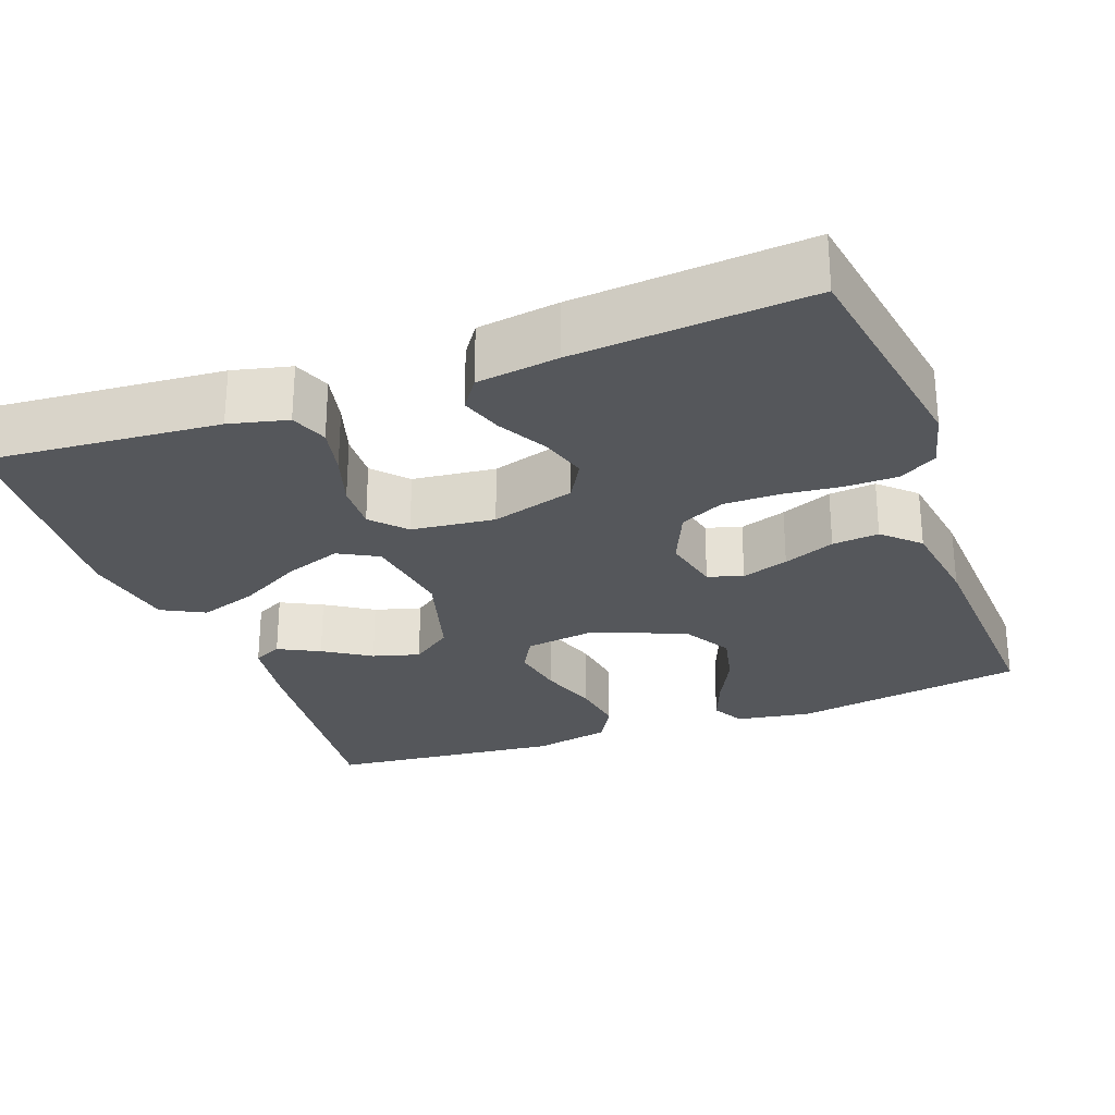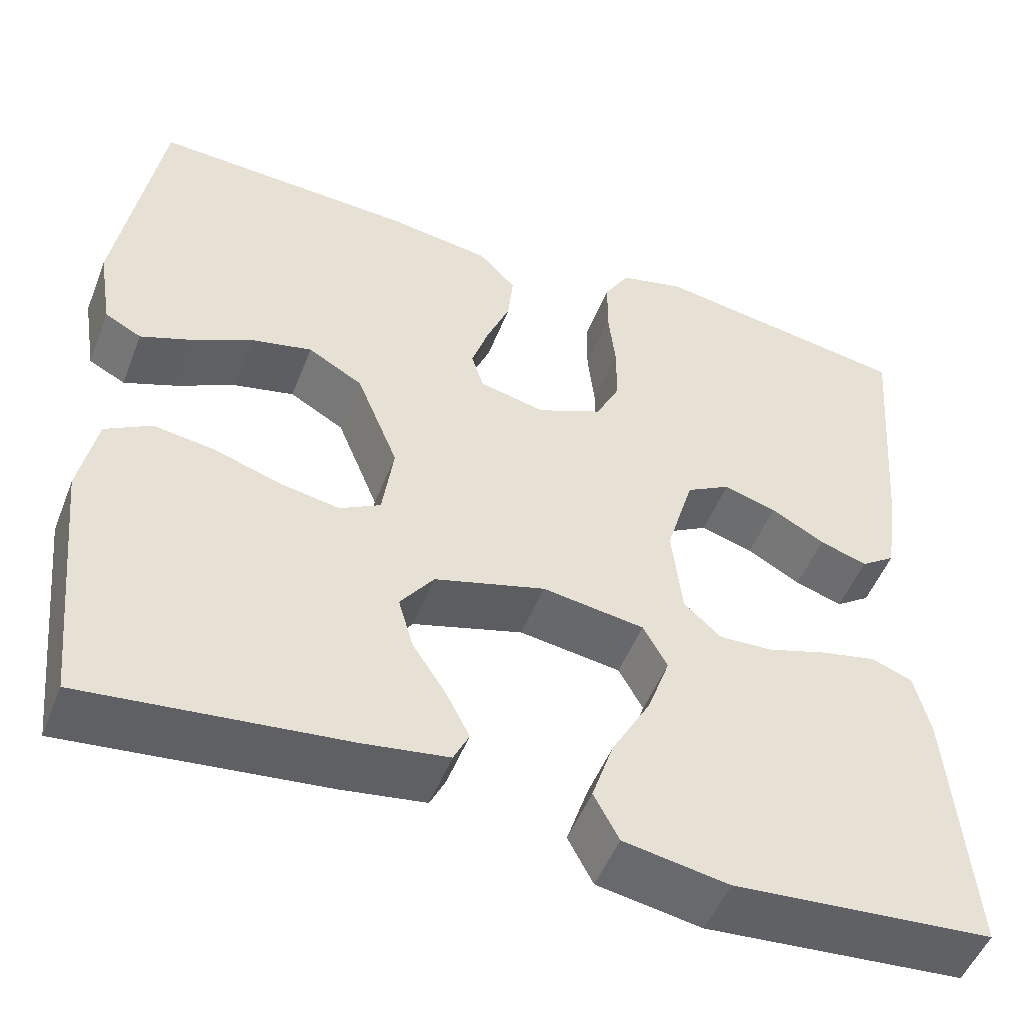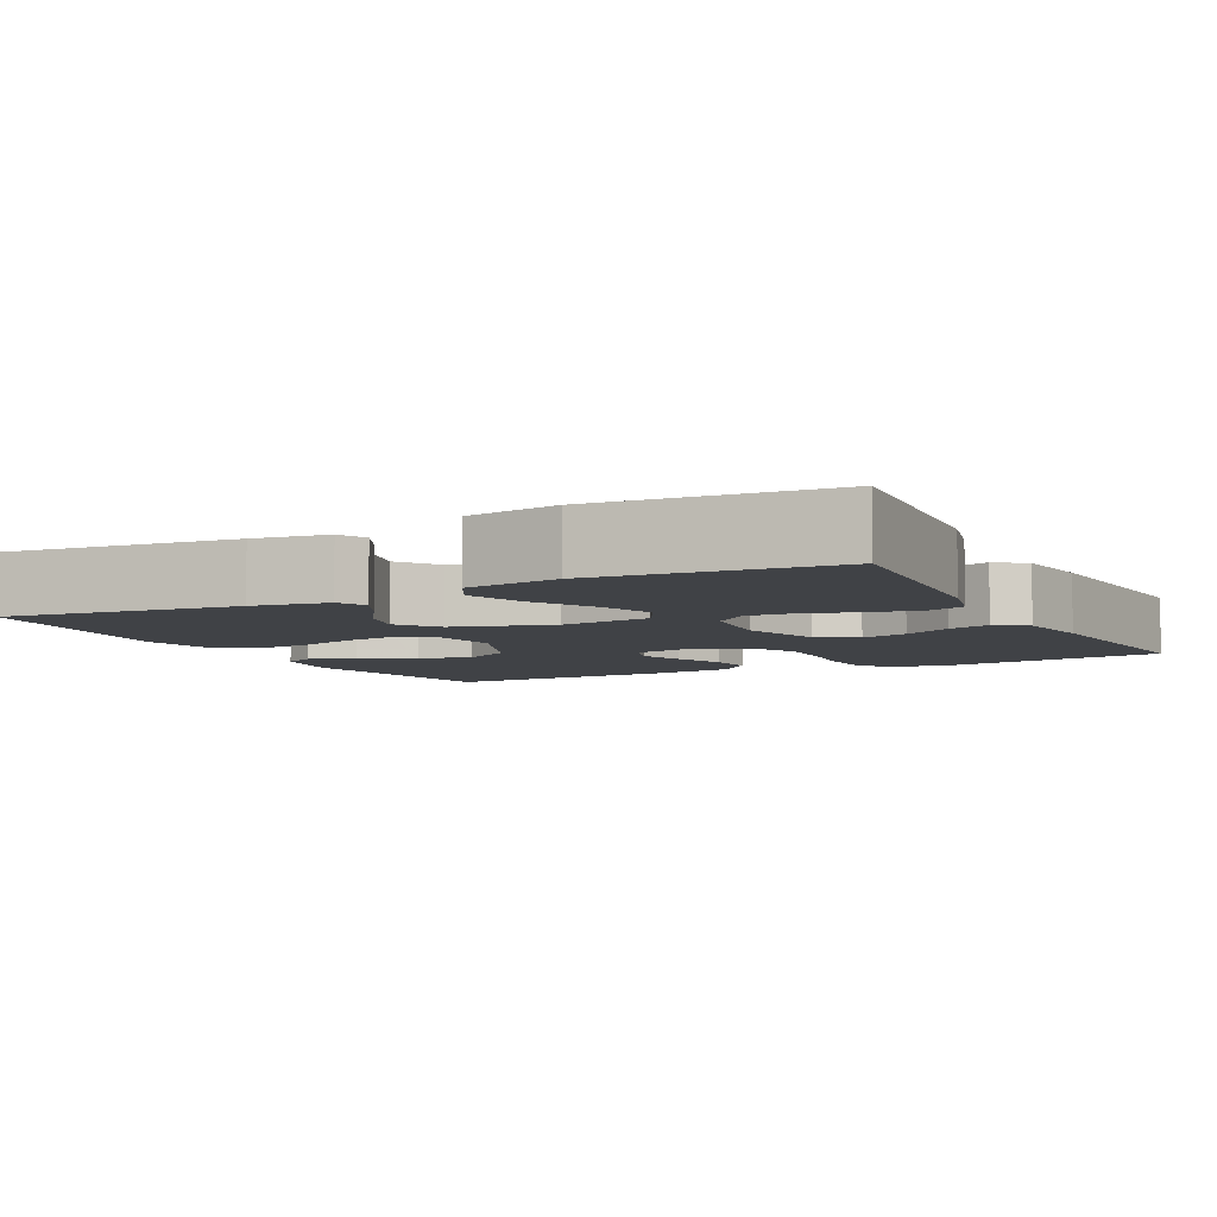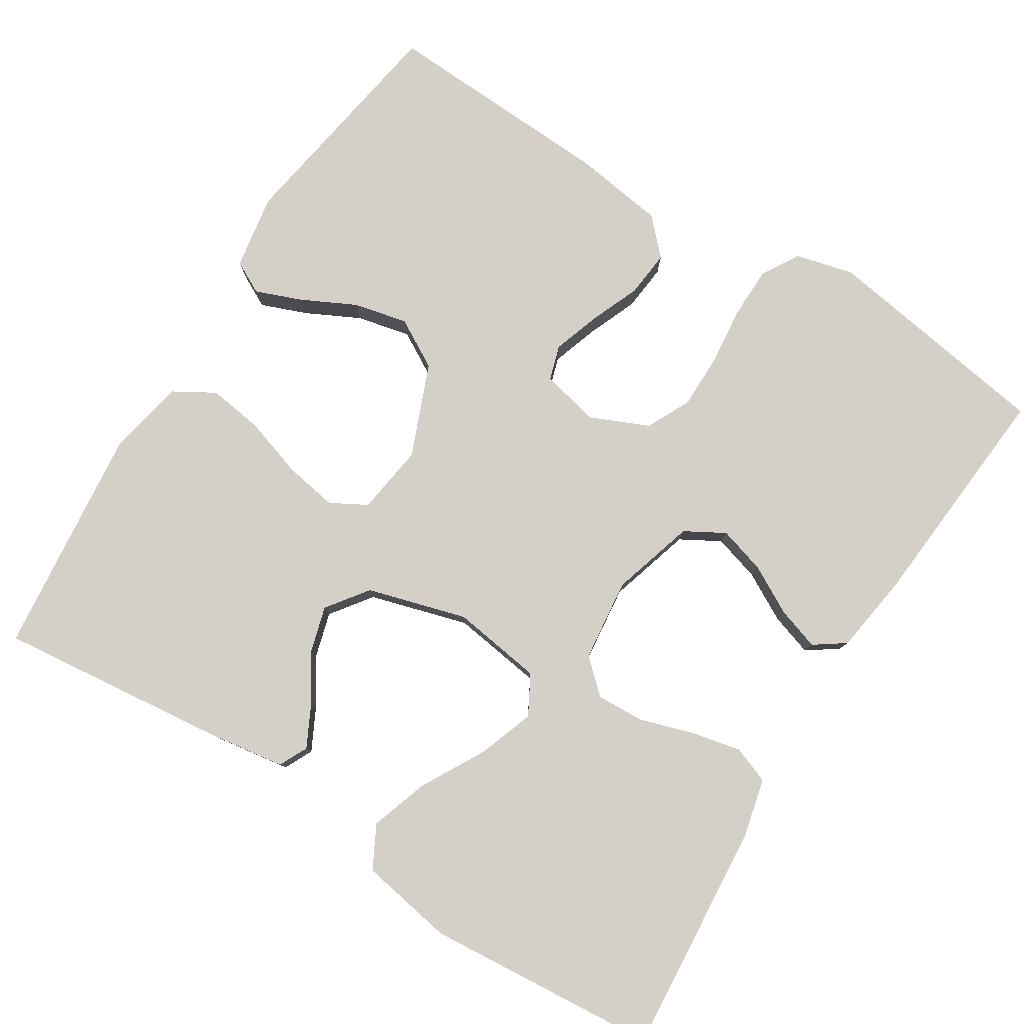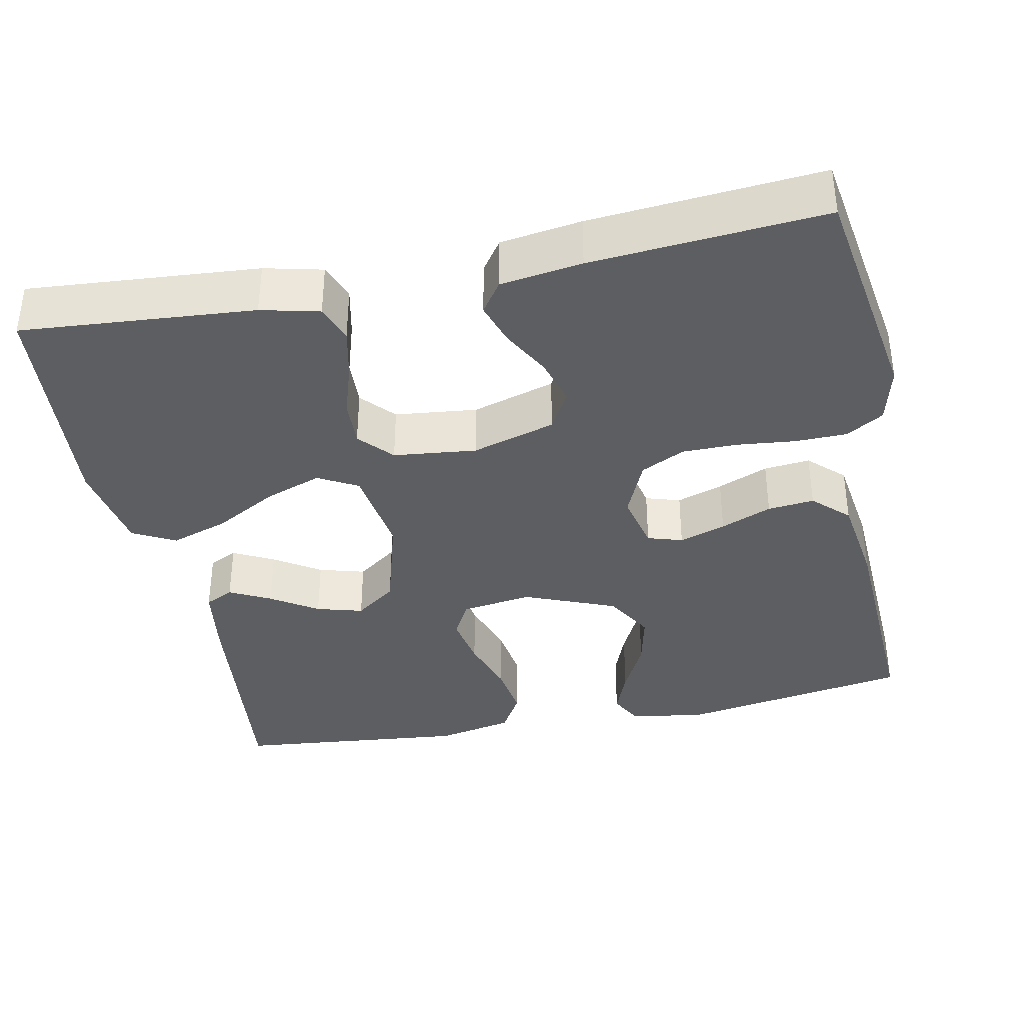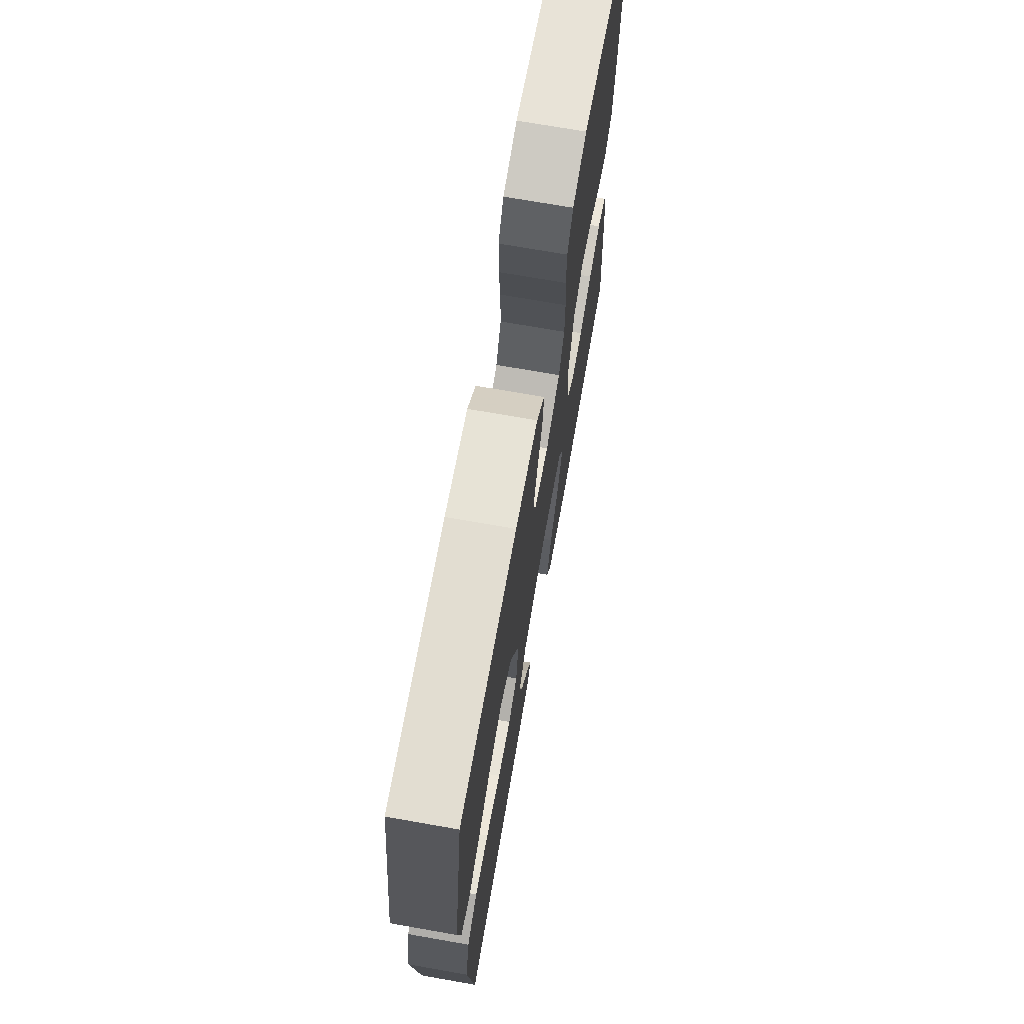
<metadata>
{"format":"obj","ext":"obj","renderer":"f3d","projection":"perspective","resolution":1024,"background":"white","views":[{"elev":-27.0,"azim":-69.7,"up":"+Y"},{"elev":-50.6,"azim":158.9,"up":"+Z"},{"elev":-6.2,"azim":-153.0,"up":"+Y"},{"elev":80.0,"azim":-147.9,"up":"+Y"},{"elev":-37.4,"azim":-78.4,"up":"+Y"},{"elev":71.2,"azim":100.0,"up":"+Z"}]}
</metadata>
<code>
v -0.5 0.07 0.5
v -0.2 0.07 0.547
v -0.125 0.07 0.528
v -0.096 0.07 0.48
v -0.095 0.07 0.413
v -0.103 0.07 0.338
v -0.103 0.07 0.266
v -0.075 0.07 0.209
v 0 0.07 0.176
v 0.076 0.07 0.193
v 0.09 0.07 0.238
v 0.07 0.07 0.298
v 0.043 0.07 0.364
v 0.037 0.07 0.424
v 0.08 0.07 0.469
v 0.2 0.07 0.486
v 0.5 0.07 0.5
v 0.549 0.07 0.2
v 0.533 0.07 0.103
v 0.491 0.07 0.081
v 0.432 0.07 0.104
v 0.362 0.07 0.139
v 0.292 0.07 0.155
v 0.229 0.07 0.119
v 0.181 0.07 0
v 0.194 0.07 -0.091
v 0.241 0.07 -0.117
v 0.31 0.07 -0.105
v 0.387 0.07 -0.08
v 0.458 0.07 -0.07
v 0.511 0.07 -0.101
v 0.531 0.07 -0.2
v 0.5 0.07 -0.5
v 0.2 0.07 -0.467
v 0.102 0.07 -0.452
v 0.084 0.07 -0.415
v 0.111 0.07 -0.362
v 0.15 0.07 -0.302
v 0.167 0.07 -0.242
v 0.128 0.07 -0.189
v 0 0.07 -0.152
v -0.118 0.07 -0.169
v -0.146 0.07 -0.22
v -0.12 0.07 -0.293
v -0.075 0.07 -0.374
v -0.05 0.07 -0.449
v -0.079 0.07 -0.504
v -0.2 0.07 -0.525
v -0.5 0.07 -0.5
v -0.476 0.07 -0.2
v -0.458 0.07 -0.125
v -0.41 0.07 -0.107
v -0.346 0.07 -0.121
v -0.277 0.07 -0.143
v -0.215 0.07 -0.146
v -0.172 0.07 -0.107
v -0.16 0.07 0
v -0.192 0.07 0.108
v -0.243 0.07 0.137
v -0.304 0.07 0.119
v -0.366 0.07 0.085
v -0.421 0.07 0.067
v -0.461 0.07 0.095
v -0.476 0.07 0.2
v -0.5 0 0.5
v -0.2 0 0.547
v -0.125 0 0.528
v -0.096 0 0.48
v -0.095 0 0.413
v -0.103 0 0.338
v -0.103 0 0.266
v -0.075 0 0.209
v 0 0 0.176
v 0.076 0 0.193
v 0.09 0 0.238
v 0.07 0 0.298
v 0.043 0 0.364
v 0.037 0 0.424
v 0.08 0 0.469
v 0.2 0 0.486
v 0.5 0 0.5
v 0.549 0 0.2
v 0.533 0 0.103
v 0.491 0 0.081
v 0.432 0 0.104
v 0.362 0 0.139
v 0.292 0 0.155
v 0.229 0 0.119
v 0.181 0 0
v 0.194 0 -0.091
v 0.241 0 -0.117
v 0.31 0 -0.105
v 0.387 0 -0.08
v 0.458 0 -0.07
v 0.511 0 -0.101
v 0.531 0 -0.2
v 0.5 0 -0.5
v 0.2 0 -0.467
v 0.102 0 -0.452
v 0.084 0 -0.415
v 0.111 0 -0.362
v 0.15 0 -0.302
v 0.167 0 -0.242
v 0.128 0 -0.189
v 0 0 -0.152
v -0.118 0 -0.169
v -0.146 0 -0.22
v -0.12 0 -0.293
v -0.075 0 -0.374
v -0.05 0 -0.449
v -0.079 0 -0.504
v -0.2 0 -0.525
v -0.5 0 -0.5
v -0.476 0 -0.2
v -0.458 0 -0.125
v -0.41 0 -0.107
v -0.346 0 -0.121
v -0.277 0 -0.143
v -0.215 0 -0.146
v -0.172 0 -0.107
v -0.16 0 0
v -0.192 0 0.108
v -0.243 0 0.137
v -0.304 0 0.119
v -0.366 0 0.085
v -0.421 0 0.067
v -0.461 0 0.095
v -0.476 0 0.2
f 60 61 62 63
f 59 60 63 64
f 51 52 53 54
f 49 50 51 54
f 49 54 55
f 48 49 55 56
f 44 45 46 47
f 43 44 47 48
f 35 36 37 38
f 33 34 35 38
f 33 38 39
f 32 33 39 40
f 28 29 30 31
f 27 28 31 32
f 19 20 21 22
f 19 22 23
f 18 19 23
f 17 18 23
f 16 17 23 24
f 12 13 14 15
f 11 12 15 16
f 10 11 16 24
f 3 4 5 6
f 3 6 7
f 2 3 7
f 59 64 1 2
f 58 59 2 7
f 57 58 7 8
f 43 48 56 57
f 42 43 57 8
f 41 42 8 9
f 27 32 40 41
f 26 27 41
f 25 26 41 9
f 9 10 24 25
f 127 126 125 124
f 128 127 124 123
f 118 117 116 115
f 118 115 114 113
f 119 118 113
f 120 119 113 112
f 111 110 109 108
f 112 111 108 107
f 102 101 100 99
f 102 99 98 97
f 103 102 97
f 104 103 97 96
f 95 94 93 92
f 96 95 92 91
f 86 85 84 83
f 87 86 83
f 87 83 82
f 87 82 81
f 88 87 81 80
f 79 78 77 76
f 80 79 76 75
f 88 80 75 74
f 70 69 68 67
f 71 70 67
f 71 67 66
f 66 65 128 123
f 71 66 123 122
f 72 71 122 121
f 121 120 112 107
f 72 121 107 106
f 73 72 106 105
f 105 104 96 91
f 105 91 90
f 73 105 90 89
f 89 88 74 73
f 1 65 66 2
f 2 66 67 3
f 3 67 68 4
f 4 68 69 5
f 5 69 70 6
f 6 70 71 7
f 7 71 72 8
f 8 72 73 9
f 9 73 74 10
f 10 74 75 11
f 11 75 76 12
f 12 76 77 13
f 13 77 78 14
f 14 78 79 15
f 15 79 80 16
f 16 80 81 17
f 17 81 82 18
f 18 82 83 19
f 19 83 84 20
f 20 84 85 21
f 21 85 86 22
f 22 86 87 23
f 23 87 88 24
f 24 88 89 25
f 25 89 90 26
f 26 90 91 27
f 27 91 92 28
f 28 92 93 29
f 29 93 94 30
f 30 94 95 31
f 31 95 96 32
f 32 96 97 33
f 33 97 98 34
f 34 98 99 35
f 35 99 100 36
f 36 100 101 37
f 37 101 102 38
f 38 102 103 39
f 39 103 104 40
f 40 104 105 41
f 41 105 106 42
f 42 106 107 43
f 43 107 108 44
f 44 108 109 45
f 45 109 110 46
f 46 110 111 47
f 47 111 112 48
f 48 112 113 49
f 49 113 114 50
f 50 114 115 51
f 51 115 116 52
f 52 116 117 53
f 53 117 118 54
f 54 118 119 55
f 55 119 120 56
f 56 120 121 57
f 57 121 122 58
f 58 122 123 59
f 59 123 124 60
f 60 124 125 61
f 61 125 126 62
f 62 126 127 63
f 63 127 128 64
f 64 128 65 1

</code>
